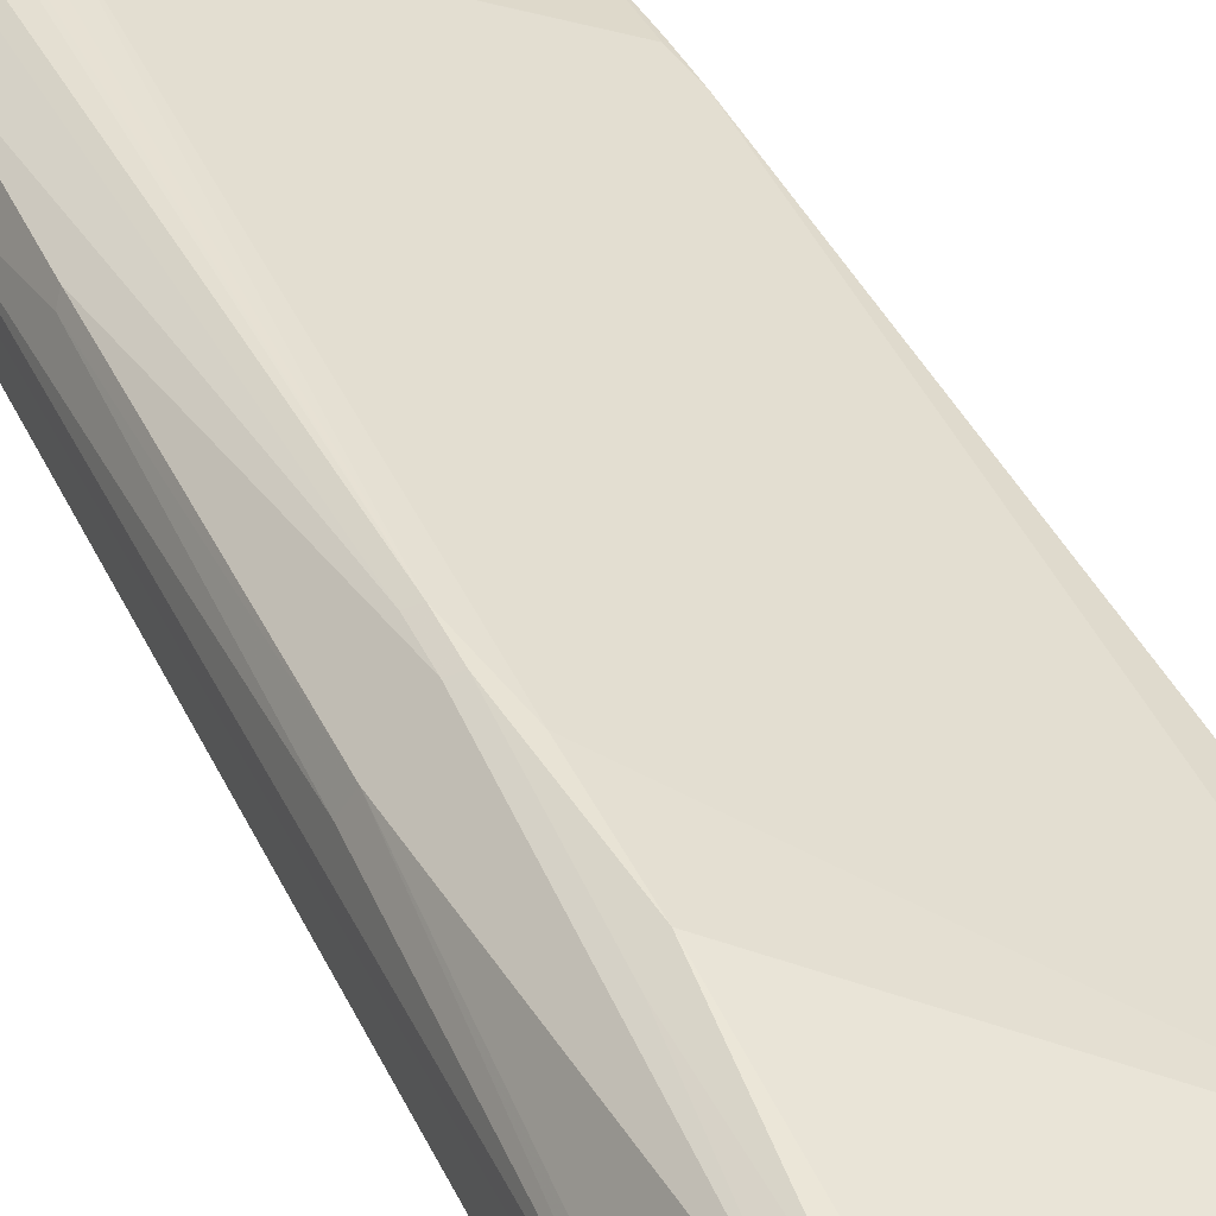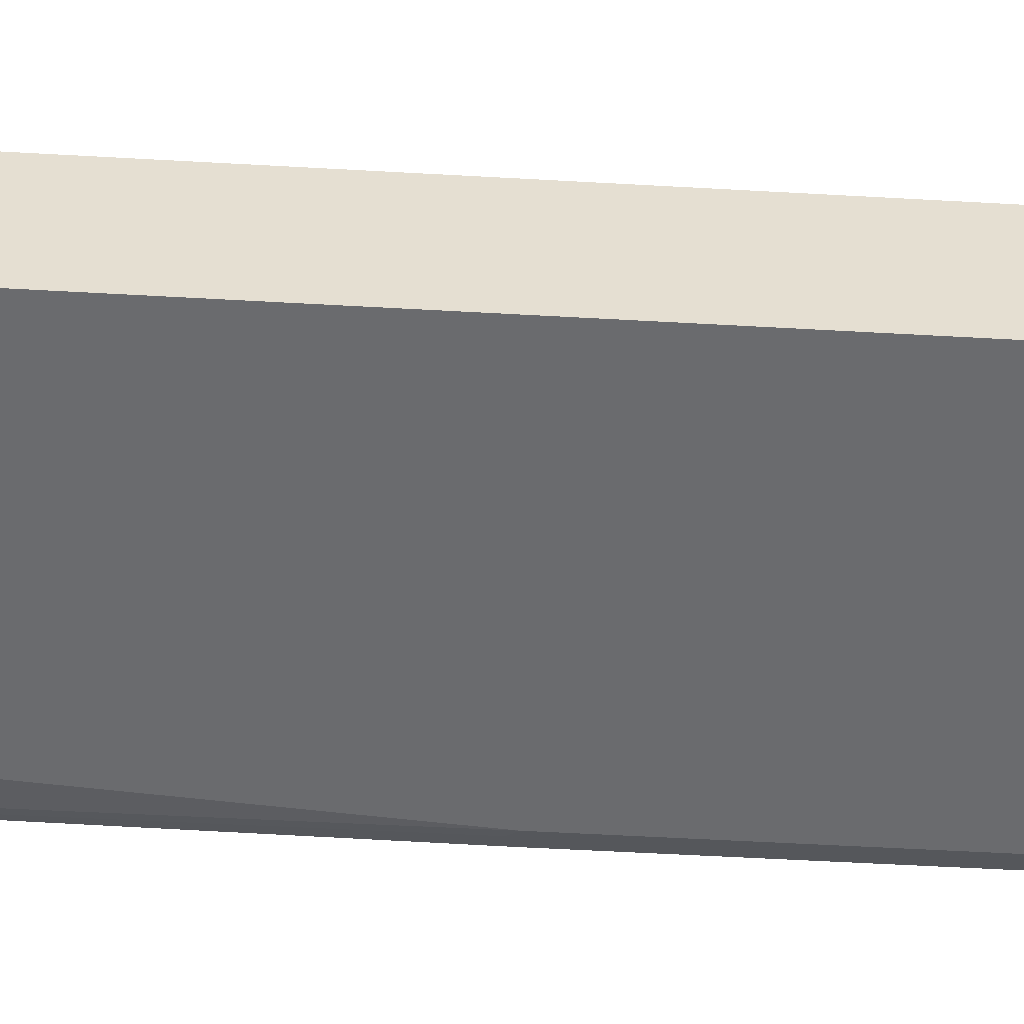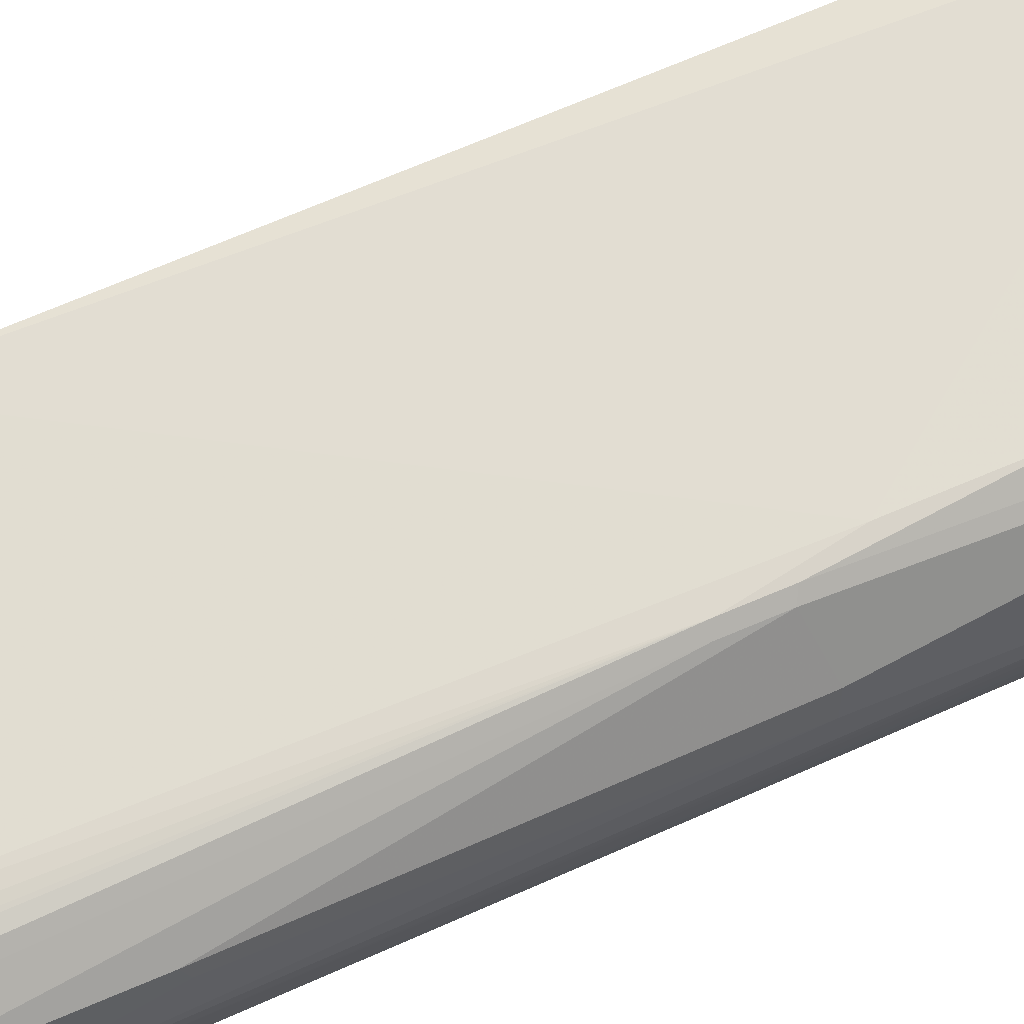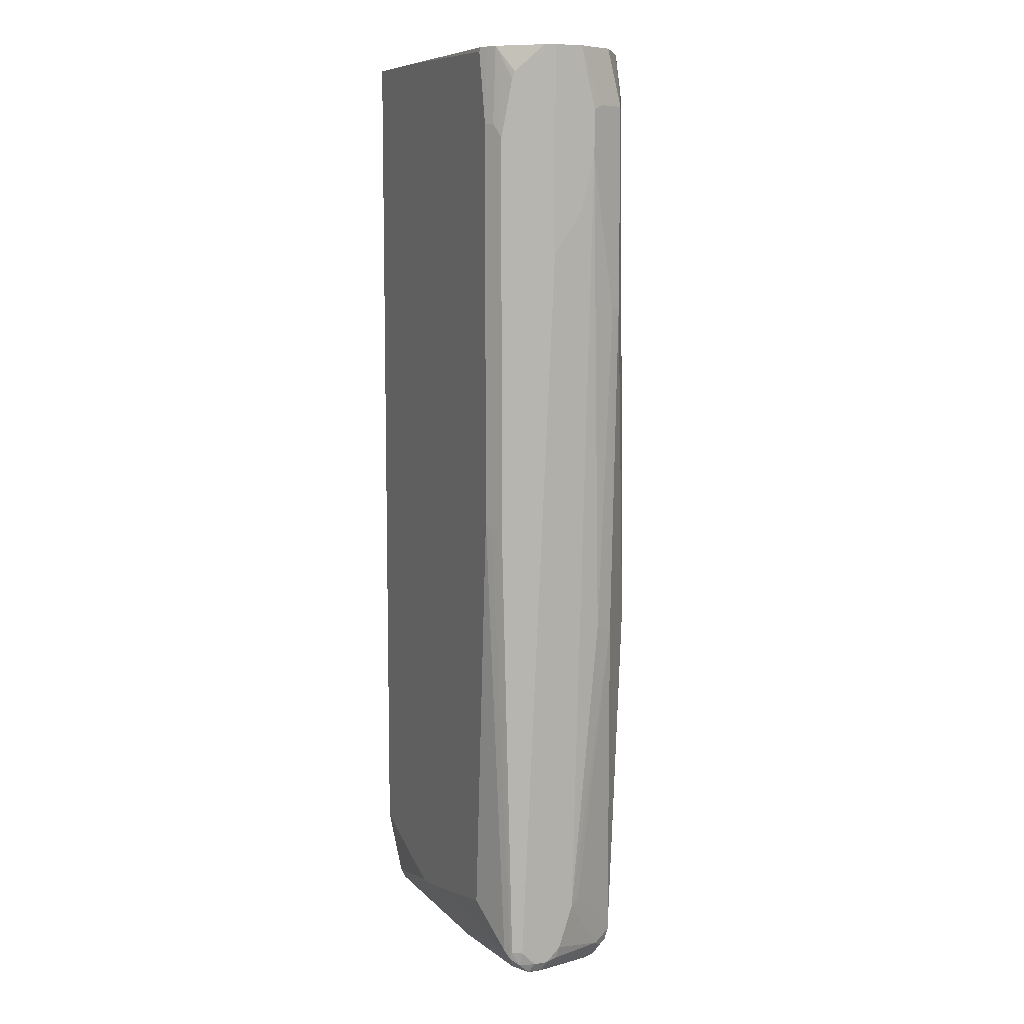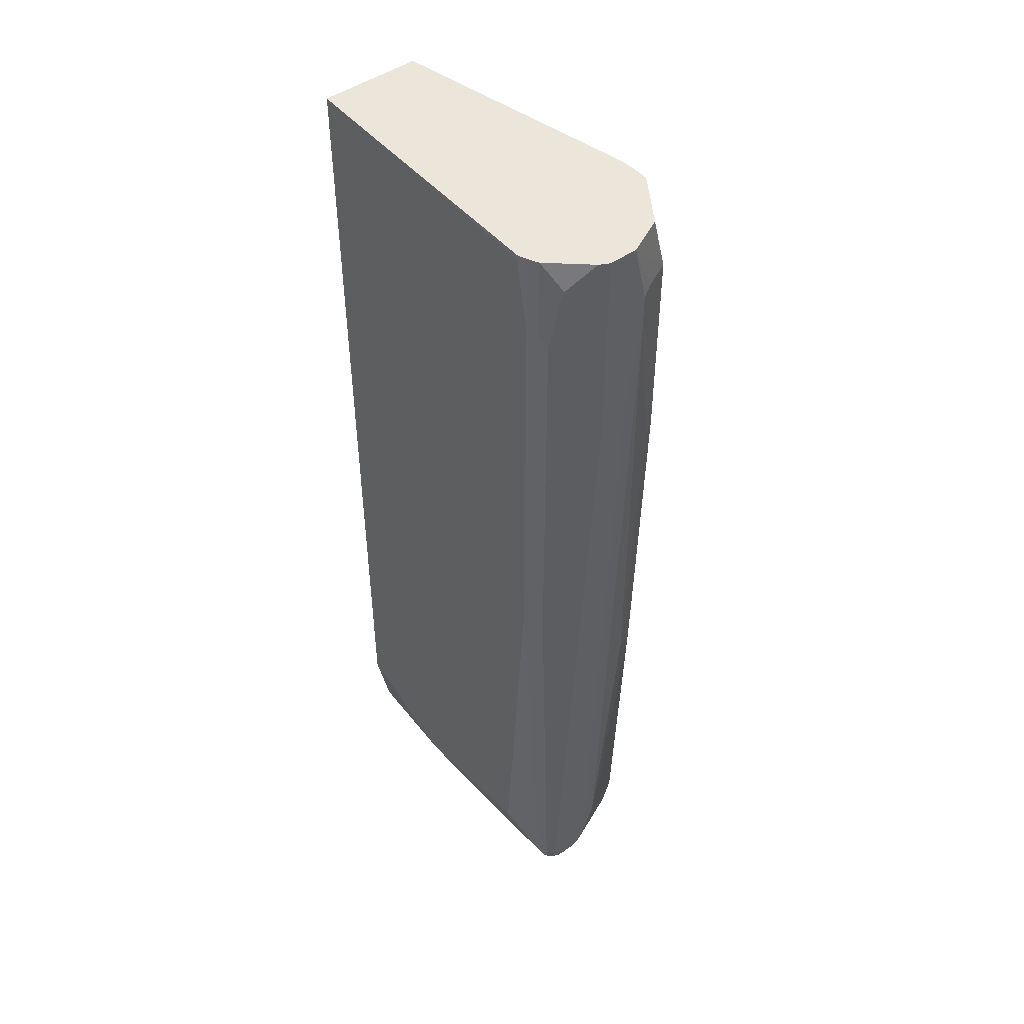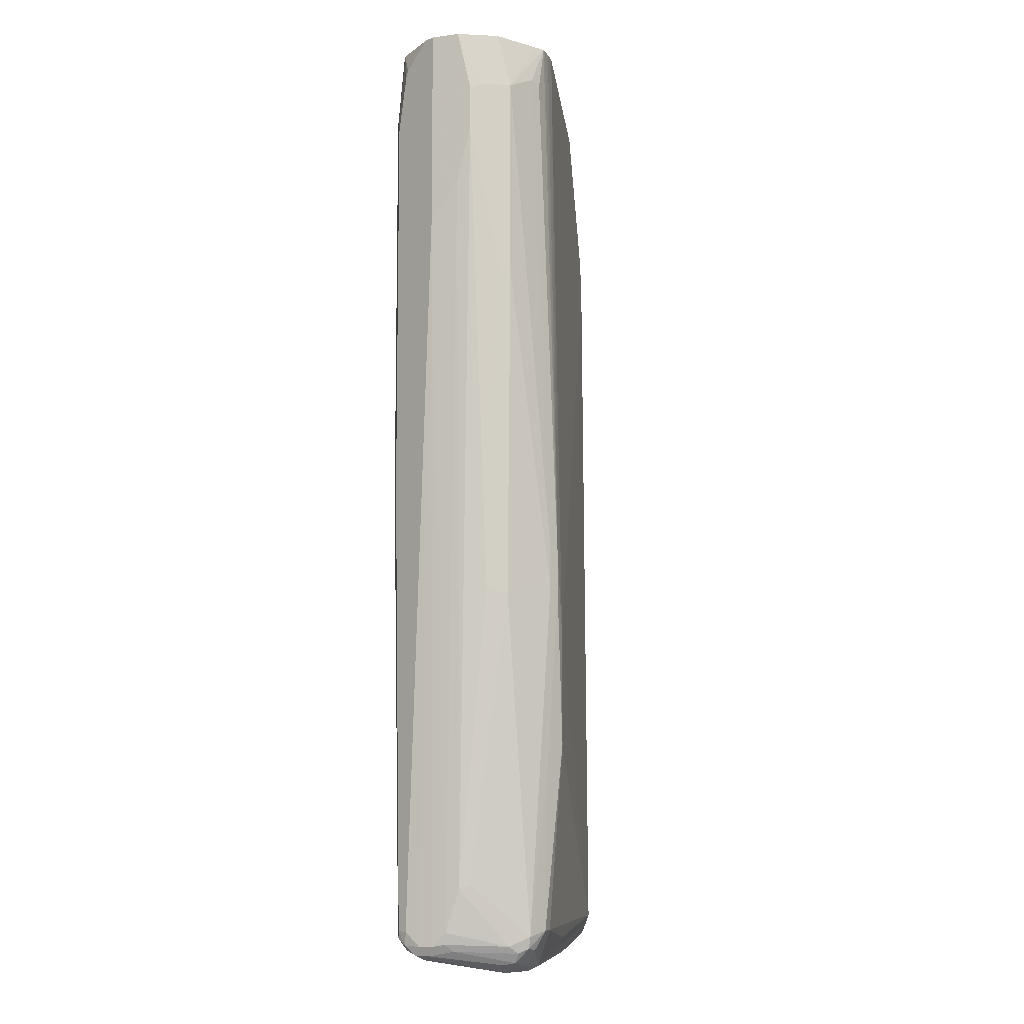
<metadata>
{"format":"obj","ext":"obj","renderer":"f3d","projection":"perspective","resolution":1024,"background":"white","views":[{"elev":41.0,"azim":156.5,"up":"+Y"},{"elev":-53.4,"azim":-93.5,"up":"+Y"},{"elev":76.0,"azim":67.5,"up":"+Y"},{"elev":8.5,"azim":66.6,"up":"+Z"},{"elev":47.9,"azim":52.0,"up":"+Z"},{"elev":-8.6,"azim":109.3,"up":"+Z"}]}
</metadata>
<code>
v 0.171 -0.1232 0.3923
v 0.2817 -0.1232 0.3923
v 0.171 -6.89e-06 0.3923
v 0.171 -0.1232 -0.6865
v 0.5292 -0.1222 0.3923
v 0.5281 -0.1232 0.3873
v 0.4695 0.06912 0.3923
v 0.1761 0.01759 0.1936
v 0.171 0.01505 0.1986
v 0.171 -0.1056 -0.7745
v 0.2641 -0.1232 -0.7218
v 0.5398 -0.1174 0.3923
v 0.5457 -0.1232 0.2992
v 0.4753 0.0704 0.3923
v 0.171 0.01759 0.1408
v 0.4929 0.08802 -0.3872
v 0.171 -0.09974 -0.7863
v 0.3169 -0.1232 -0.7393
v 0.5482 -0.1132 0.3923
v 0.5575 -0.1174 0.2992
v 0.5516 -0.1115 0.3923
v 0.5457 -0.1232 -0.1937
v 0.4935 0.07169 0.3923
v 0.5105 0.08802 -0.2816
v 0.2113 0.03521 -0.757
v 0.171 0.01759 -0.7745
v 0.4929 0.08802 -0.5281
v 0.171 -0.09139 -0.7905
v 0.4225 -0.09974 -0.7863
v 0.3169 -0.1115 -0.7629
v 0.3345 -0.1232 -0.7393
v 0.5692 -0.1115 0.2816
v 0.5751 -0.09974 0.3521
v 0.5765 -0.09682 0.3608
v 0.5927 -0.06455 0.3923
v 0.5545 -0.1188 -0.2026
v 0.5105 -0.1232 -0.7041
v 0.5633 -0.1056 -0.757
v 0.5721 -0.1012 -0.7658
v 0.506 0.07169 0.3923
v 0.5223 0.08215 -0.2758
v 0.5105 0.08802 -0.3344
v 0.5115 0.07144 0.3923
v 0.5281 0.0704 0.3344
v 0.4929 0.0704 -0.757
v 0.3873 0.05281 -0.7745
v 0.3815 0.04693 -0.7863
v 0.2054 0.02934 -0.7686
v 0.171 0.01252 -0.7847
v 0.5164 0.07628 -0.5515
v 0.5105 0.0704 -0.757
v 0.171 -0.08802 -0.7922
v 0.4225 -0.08802 -0.7922
v 0.5633 -0.09389 -0.7804
v 0.4313 -0.1012 -0.7833
v 0.3345 -0.1115 -0.7629
v 0.3433 -0.1188 -0.7481
v 0.4225 -0.1056 -0.7745
v 0.5692 -0.1115 -0.1937
v 0.5751 -0.09974 -0.757
v 0.5968 -0.05623 0.3923
v 0.5765 -0.09682 -0.0617
v 0.5765 -0.09021 -0.7745
v 0.5223 0.08215 -0.3286
v 0.5398 0.06453 0.3403
v 0.5751 0.04693 0.3227
v 0.5223 0.06453 0.3923
v 0.4694 0.04693 -0.8039
v 0.3931 0.04106 -0.798
v 0.2758 0.02934 -0.7863
v 0.2171 0.02346 -0.7804
v 0.171 0.01172 -0.7863
v 0.534 0.05868 -0.7629
v 0.531 0.05574 -0.7774
v 0.5164 0.05868 -0.7804
v 0.171 -6.89e-06 -0.7922
v 0.2201 -0.008816 -0.8053
v 0.2641 -6.89e-06 -0.8097
v 0.5633 -0.07042 -0.7922
v 0.3873 -6.89e-06 -0.8097
v 0.5721 -0.08361 -0.7833
v 0.5809 -0.08802 -0.757
v 0.5986 -0.0528 0.1408
v 0.5986 -0.0528 0.3923
v 0.5751 -0.07627 -0.7863
v 0.5809 -0.07042 -0.7745
v 0.5751 0.04693 0.07623
v 0.5692 0.04106 -0.3403
v 0.5751 0.02934 0.3923
v 0.5986 -0.0176 0.3923
v 0.5927 0.01172 0.3227
v 0.5986 -6.89e-06 0.3168
v 0.5017 0.044 -0.801
v 0.4753 0.03521 -0.8097
v 0.3638 0.02934 -0.8039
v 0.2876 0.02346 -0.798
v 0.171 0.01015 -0.7871
v 0.2582 0.01172 -0.8039
v 0.5751 -0.00588 -0.6982
v 0.5457 0.03521 -0.7745
v 0.5369 0.044 -0.7833
v 0.531 0.03812 -0.7951
v 0.5164 0.04106 -0.798
v 0.5105 0.01759 -0.8097
v 0.5633 -0.0528 -0.7922
v 0.5986 -0.0176 0.1936
v 0.5809 -0.0528 -0.7745
v 0.5809 -0.0352 -0.757
v 0.5751 -0.05867 -0.7863
v 0.5986 -6.89e-06 0.264
v 0.5809 0.03521 0.07034
v 0.5809 0.01759 -0.3344
v 0.5809 -0.0176 -0.7041
v 0.5692 -0.02933 -0.7804
v 0.578 -0.03814 -0.7716
v 0.534 0.02346 -0.798
v 0.5721 -0.04401 -0.7833
f 1 2 5
f 60 83 62
f 61 83 84
f 61 62 83
f 63 81 85
f 63 85 86
f 63 86 82
f 64 87 88
f 64 88 73
f 66 67 89
f 66 89 90
f 66 90 91
f 66 91 92
f 66 92 110
f 66 110 87
f 68 75 93
f 68 93 94
f 68 94 95
f 68 95 69
f 69 96 70
f 70 96 71
f 71 96 72
f 72 96 98
f 72 98 97
f 73 99 100
f 73 100 74
f 60 82 83
f 73 88 99
f 60 63 82
f 54 81 63
f 42 64 50
f 43 67 66
f 43 66 65
f 43 65 44
f 45 51 68
f 45 68 47
f 45 47 46
f 47 68 69
f 47 69 48
f 48 69 70
f 48 70 71
f 48 71 72
f 48 72 49
f 50 73 51
f 50 64 73
f 51 73 74
f 51 74 75
f 51 75 68
f 52 76 77
f 52 77 78
f 52 78 80
f 52 80 53
f 53 79 54
f 53 80 79
f 54 79 81
f 55 57 56
f 41 87 64
f 74 100 101
f 74 102 103
f 90 92 91
f 93 103 104
f 93 104 94
f 95 98 96
f 99 113 100
f 100 114 101
f 100 113 108
f 100 108 115
f 100 115 114
f 101 114 102
f 102 116 104
f 102 104 103
f 102 114 117
f 102 117 109
f 102 109 116
f 104 116 105
f 105 116 109
f 106 108 113
f 106 113 110
f 107 109 117
f 107 117 115
f 107 115 108
f 110 113 112
f 110 112 111
f 114 115 117
f 88 111 112
f 74 101 102
f 88 113 99
f 87 111 88
f 74 103 75
f 75 103 93
f 76 98 77
f 76 97 98
f 77 98 78
f 78 98 95
f 78 95 94
f 78 94 104
f 78 104 80
f 79 85 81
f 79 80 104
f 79 104 105
f 79 105 109
f 79 109 85
f 82 86 83
f 83 106 110
f 83 110 92
f 83 92 90
f 83 90 84
f 83 86 107
f 83 107 108
f 83 108 106
f 85 109 107
f 85 107 86
f 87 110 111
f 88 112 113
f 41 66 87
f 69 95 96
f 41 44 65
f 1 18 31
f 1 31 37
f 1 37 22
f 1 22 13
f 1 13 6
f 1 6 2
f 2 6 5
f 3 7 8
f 3 8 9
f 4 10 11
f 5 6 12
f 6 13 12
f 7 14 8
f 8 15 9
f 8 14 16
f 8 16 15
f 10 17 30
f 10 30 18
f 10 18 11
f 12 13 19
f 13 20 21
f 13 21 19
f 13 22 36
f 13 36 59
f 13 59 32
f 1 11 18
f 13 32 20
f 1 4 11
f 1 17 10
f 1 5 12
f 1 12 19
f 1 19 21
f 1 21 35
f 1 35 61
f 1 61 84
f 1 84 90
f 41 65 66
f 1 89 67
f 1 67 43
f 1 43 40
f 1 40 23
f 1 23 14
f 1 14 7
f 1 7 3
f 1 3 9
f 1 9 15
f 1 15 26
f 1 26 49
f 1 49 72
f 1 72 97
f 1 97 76
f 1 76 52
f 1 52 28
f 1 28 17
f 1 10 4
f 14 23 24
f 1 90 89
f 15 16 25
f 27 42 50
f 27 50 51
f 27 51 45
f 28 52 53
f 28 53 29
f 29 54 55
f 29 55 56
f 29 53 54
f 31 38 37
f 31 57 55
f 31 55 58
f 31 58 38
f 32 59 60
f 32 60 33
f 33 60 62
f 33 62 34
f 34 61 35
f 34 62 61
f 36 39 59
f 38 58 55
f 38 55 39
f 39 54 63
f 39 63 60
f 39 60 59
f 14 24 16
f 26 48 49
f 25 48 26
f 39 55 54
f 25 46 47
f 25 47 48
f 16 24 42
f 16 42 27
f 15 25 26
f 17 28 29
f 17 29 56
f 17 56 30
f 18 30 56
f 18 56 57
f 18 57 31
f 20 32 21
f 21 33 34
f 16 27 25
f 21 32 33
f 21 34 35
f 25 27 45
f 24 43 44
f 24 40 43
f 24 64 42
f 24 44 41
f 23 40 24
f 22 39 36
f 22 38 39
f 22 37 38
f 24 41 64
f 25 45 46

</code>
